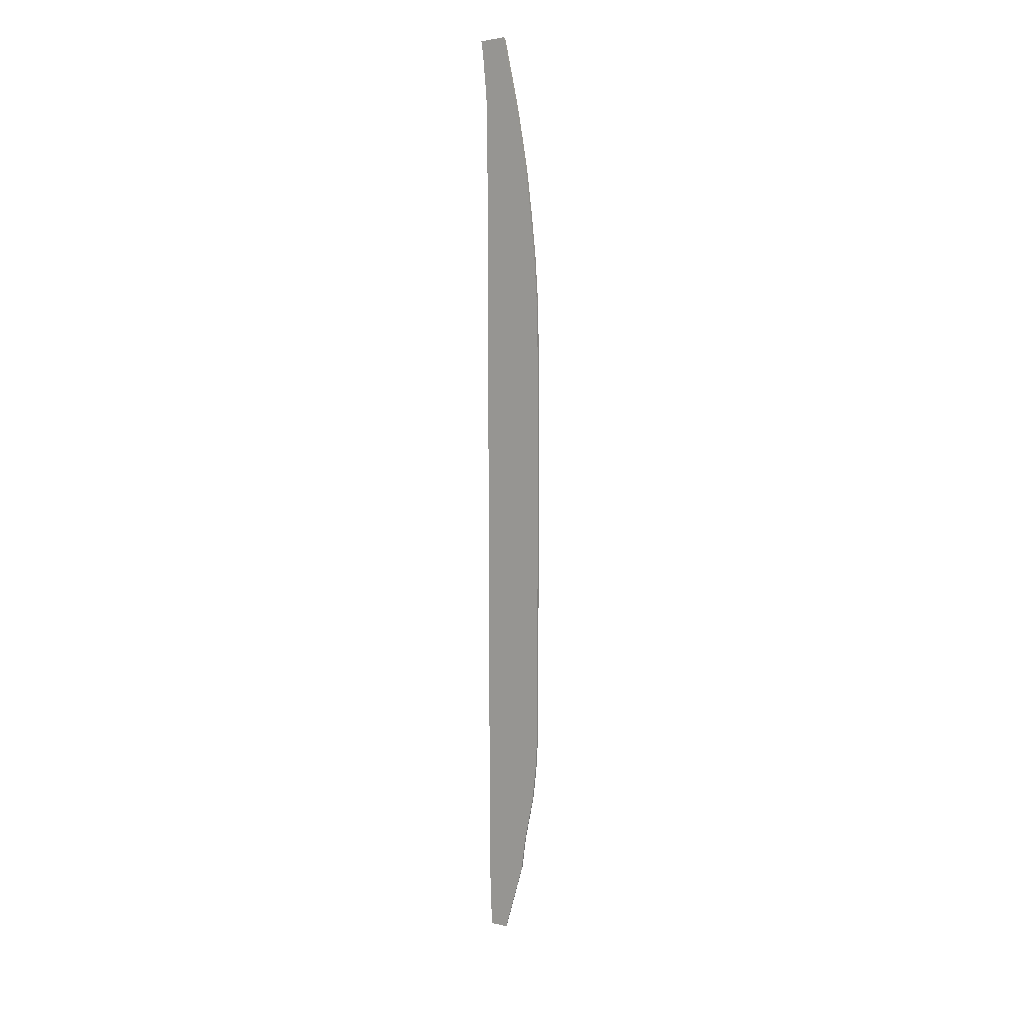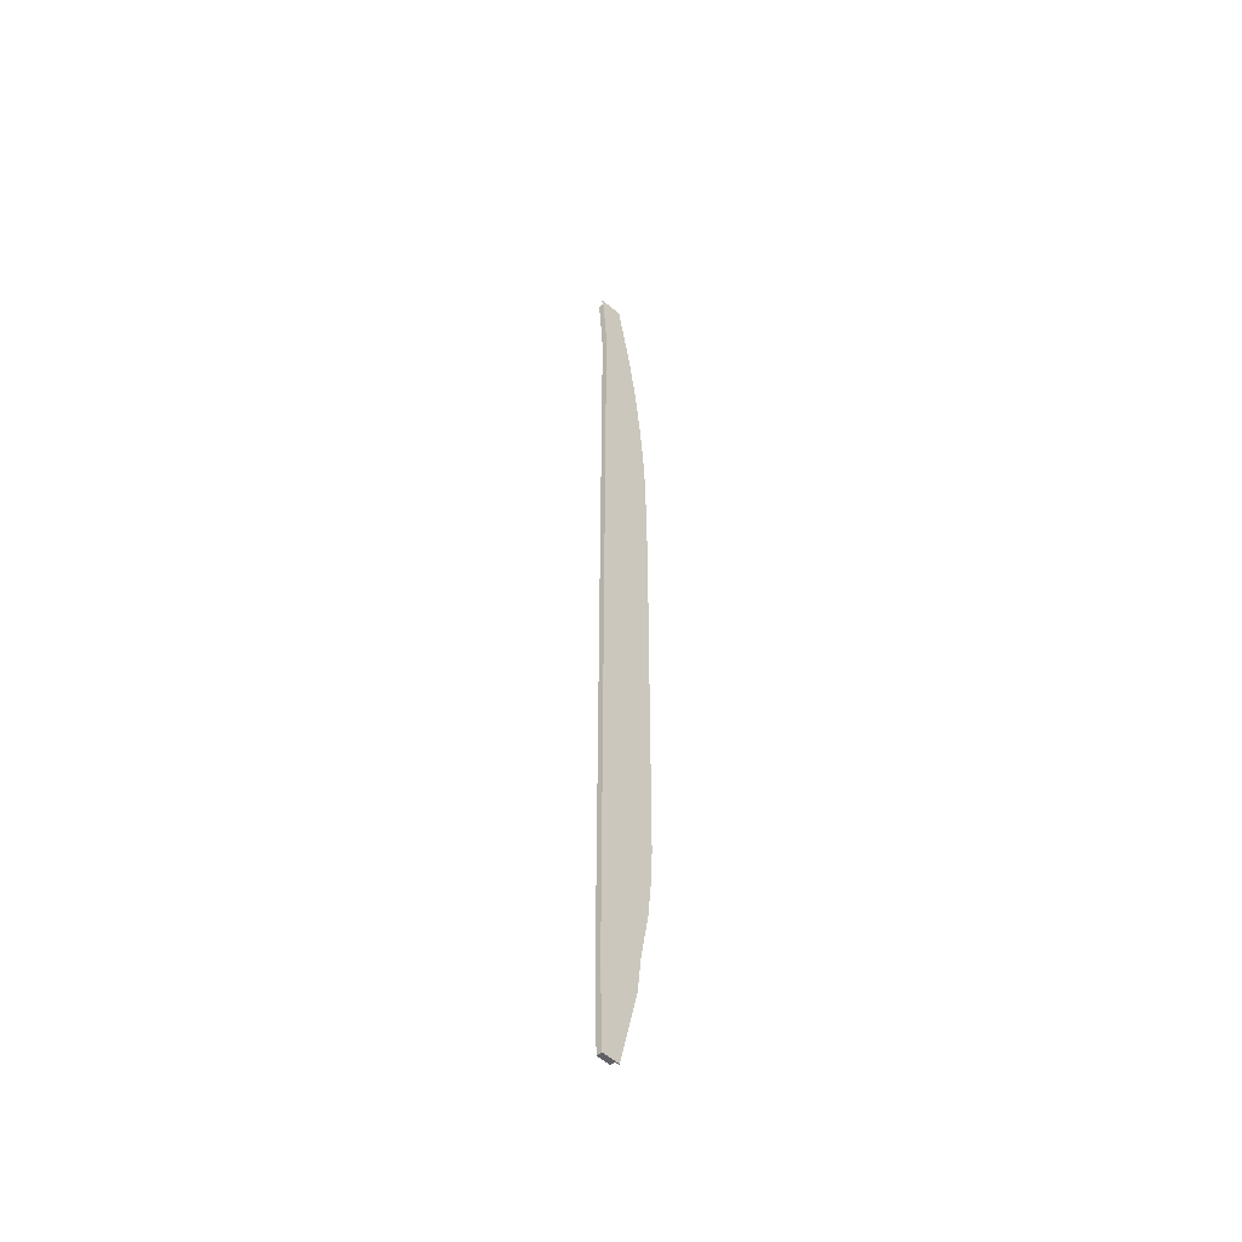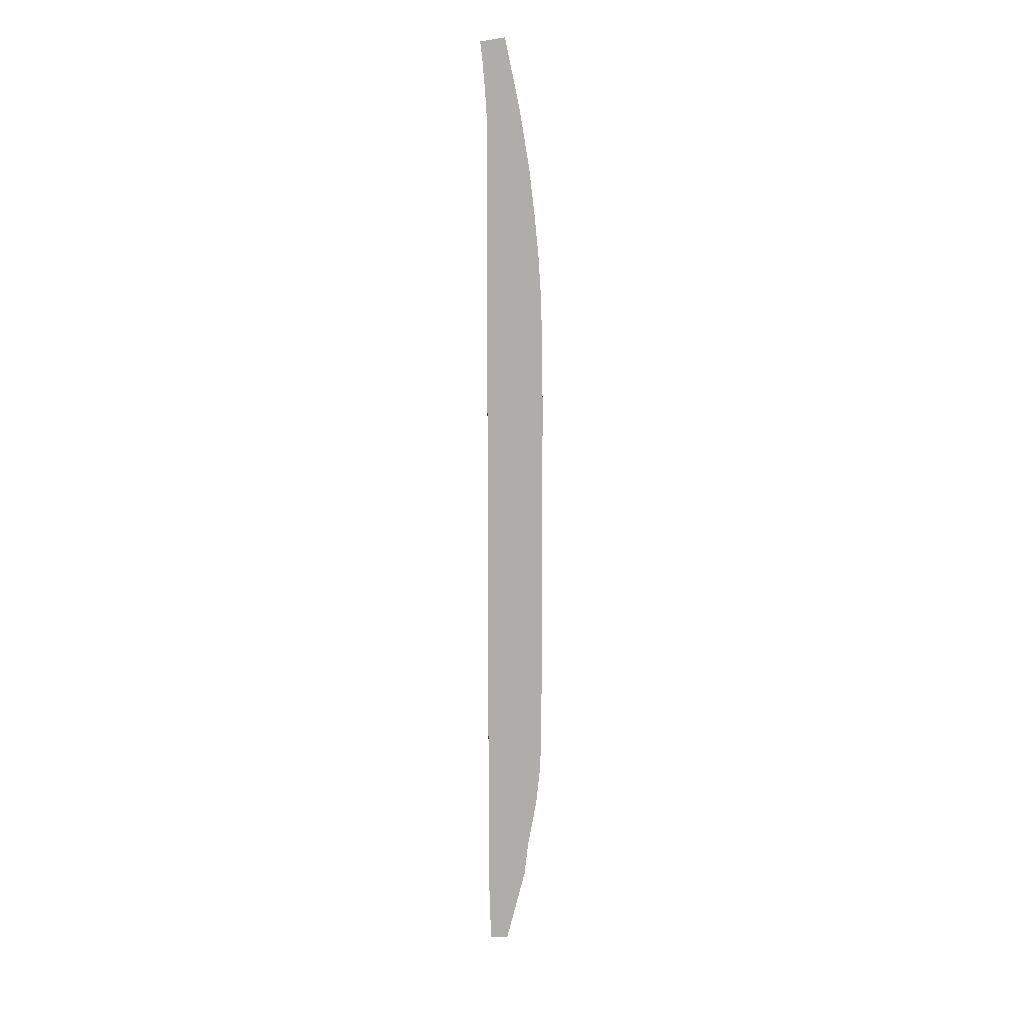
<metadata>
{"format":"obj","ext":"obj","renderer":"f3d","projection":"perspective","resolution":1024,"background":"white","views":[{"elev":15.4,"azim":-154.3,"up":"+Z"},{"elev":-49.6,"azim":133.0,"up":"+Z"},{"elev":12.8,"azim":178.6,"up":"+Z"}]}
</metadata>
<code>
o Cube.014_0192
v 1.387 -0.354 1.615
v 1.373 -0.339 1.615
v 1.387 -0.354 -0.8951
v 1.373 -0.339 -0.8955
v 1.748 -0.354 1.615
v 1.762 -0.339 1.615
v 1.762 -0.345 -0.8955
v 1.762 -0.339 -0.8955
v 1.399 -0.354 2.335
v 1.385 -0.339 2.336
v 1.748 -0.354 2.336
v 1.762 -0.339 2.336
v 1.42 -0.354 2.664
v 1.405 -0.339 2.666
v 1.748 -0.354 2.666
v 1.762 -0.339 2.666
v 1.45 -0.354 2.964
v 1.435 -0.339 2.966
v 1.748 -0.354 2.966
v 1.762 -0.339 2.966
v 1.486 -0.354 3.263
v 1.472 -0.339 3.265
v 1.748 -0.354 3.265
v 1.762 -0.339 3.265
v 1.546 -0.354 3.623
v 1.532 -0.339 3.626
v 1.748 -0.354 3.626
v 1.762 -0.339 3.626
v 1.576 -0.354 3.772
v 1.562 -0.339 3.776
v 1.757 -0.354 3.777
v 1.772 -0.339 3.776
v 1.627 -0.354 4.012
v 1.613 -0.339 4.016
v 1.778 -0.354 4.017
v 1.792 -0.339 4.016
v 1.648 -0.354 4.115
v 1.637 -0.339 4.133
v 1.788 -0.354 4.093
v 1.804 -0.339 4.106
v 1.399 -0.354 -1.134
v 1.385 -0.339 -1.135
v 1.762 -0.345 -1.135
v 1.762 -0.339 -1.135
v 1.423 -0.354 -1.373
v 1.409 -0.339 -1.375
v 1.762 -0.345 -1.375
v 1.762 -0.339 -1.375
v 1.483 -0.354 -1.703
v 1.468 -0.339 -1.706
v 1.762 -0.345 -1.706
v 1.762 -0.339 -1.706
v 1.51 -0.354 -1.943
v 1.496 -0.339 -1.946
v 1.762 -0.345 -1.946
v 1.762 -0.339 -1.946
v 1.636 -0.354 -2.441
v 1.625 -0.339 -2.455
v 1.733 -0.354 -2.441
v 1.748 -0.339 -2.455
v 1.373 -0.345 -0.8955
v 1.373 -0.345 1.615
v 1.762 -0.345 1.615
v 1.748 -0.354 -0.8955
v 1.762 -0.345 2.336
v 1.385 -0.345 2.336
v 1.762 -0.345 2.666
v 1.405 -0.345 2.666
v 1.762 -0.345 2.966
v 1.435 -0.345 2.966
v 1.762 -0.345 3.265
v 1.472 -0.345 3.265
v 1.762 -0.345 3.626
v 1.532 -0.345 3.626
v 1.772 -0.345 3.776
v 1.562 -0.345 3.776
v 1.613 -0.345 4.016
v 1.792 -0.345 4.016
v 1.637 -0.345 4.133
v 1.804 -0.345 4.106
v 1.748 -0.354 -1.135
v 1.385 -0.345 -1.135
v 1.748 -0.354 -1.375
v 1.409 -0.345 -1.375
v 1.468 -0.345 -1.706
v 1.748 -0.354 -1.706
v 1.496 -0.345 -1.946
v 1.748 -0.354 -1.945
v 1.748 -0.345 -2.455
v 1.625 -0.345 -2.455
v 1.387 -0.39 1.615
v 1.387 -0.39 -0.8951
v 1.748 -0.39 1.615
v 1.399 -0.39 2.335
v 1.748 -0.39 2.336
v 1.42 -0.39 2.664
v 1.748 -0.39 2.666
v 1.45 -0.39 2.964
v 1.748 -0.39 2.966
v 1.486 -0.39 3.263
v 1.748 -0.39 3.265
v 1.546 -0.39 3.623
v 1.748 -0.39 3.626
v 1.576 -0.39 3.772
v 1.757 -0.39 3.777
v 1.627 -0.39 4.012
v 1.778 -0.39 4.017
v 1.648 -0.39 4.115
v 1.788 -0.39 4.093
v 1.399 -0.39 -1.134
v 1.423 -0.39 -1.373
v 1.483 -0.39 -1.703
v 1.51 -0.39 -1.943
v 1.636 -0.39 -2.441
v 1.733 -0.39 -2.441
v 1.748 -0.39 -0.8955
v 1.748 -0.39 -1.135
v 1.748 -0.39 -1.375
v 1.748 -0.39 -1.706
v 1.748 -0.39 -1.945
f 2 61 62
f 7 44 8
f 8 63 7
f 6 10 12
f 37 109 39
f 4 6 8
f 12 14 16
f 6 65 63
f 62 10 2
f 57 113 53
f 11 93 5
f 12 67 65
f 35 105 31
f 66 14 10
f 88 115 59
f 68 18 14
f 16 18 20
f 16 69 67
f 24 26 28
f 70 22 18
f 20 22 24
f 20 71 69
f 5 116 64
f 24 73 71
f 29 106 33
f 72 26 22
f 76 34 30
f 74 30 26
f 28 30 32
f 28 75 73
f 36 38 40
f 32 34 36
f 32 78 75
f 59 114 57
f 40 79 80
f 36 80 78
f 3 91 1
f 77 38 34
f 43 48 44
f 25 104 29
f 8 42 4
f 4 82 61
f 86 120 88
f 31 103 27
f 44 46 42
f 42 84 82
f 52 54 50
f 48 50 46
f 46 85 84
f 47 52 48
f 55 60 56
f 50 87 85
f 51 56 52
f 53 112 49
f 58 89 90
f 21 102 25
f 56 58 54
f 54 90 87
f 3 62 61
f 64 63 5
f 5 65 11
f 9 62 1
f 11 67 15
f 9 68 66
f 15 69 19
f 13 70 68
f 19 71 23
f 21 70 17
f 23 73 27
f 21 74 72
f 31 73 75
f 25 76 74
f 29 77 76
f 31 78 35
f 39 79 37
f 39 78 80
f 37 77 33
f 81 7 64
f 3 82 41
f 83 43 81
f 45 82 84
f 45 85 49
f 86 47 83
f 53 85 87
f 88 51 86
f 59 90 89
f 59 55 88
f 57 87 90
f 92 93 91
f 93 94 91
f 97 98 96
f 95 96 94
f 99 100 98
f 103 104 102
f 101 102 100
f 105 106 104
f 107 108 106
f 116 110 117
f 118 112 119
f 117 111 118
f 119 113 120
f 120 114 115
f 1 94 9
f 39 107 35
f 15 95 11
f 33 108 37
f 9 96 13
f 64 117 81
f 19 97 15
f 41 92 3
f 13 98 17
f 81 118 83
f 23 99 19
f 45 110 41
f 17 100 21
f 49 111 45
f 27 101 23
f 83 119 86
f 2 4 61
f 7 43 44
f 8 6 63
f 6 2 10
f 37 108 109
f 4 2 6
f 12 10 14
f 6 12 65
f 62 66 10
f 57 114 113
f 11 95 93
f 12 16 67
f 35 107 105
f 66 68 14
f 88 120 115
f 68 70 18
f 16 14 18
f 16 20 69
f 24 22 26
f 70 72 22
f 20 18 22
f 20 24 71
f 5 93 116
f 24 28 73
f 29 104 106
f 72 74 26
f 76 77 34
f 74 76 30
f 28 26 30
f 28 32 75
f 36 34 38
f 32 30 34
f 32 36 78
f 59 115 114
f 40 38 79
f 36 40 80
f 3 92 91
f 77 79 38
f 43 47 48
f 25 102 104
f 8 44 42
f 4 42 82
f 86 119 120
f 31 105 103
f 44 48 46
f 42 46 84
f 52 56 54
f 48 52 50
f 46 50 85
f 47 51 52
f 55 89 60
f 50 54 87
f 51 55 56
f 53 113 112
f 58 60 89
f 21 100 102
f 56 60 58
f 54 58 90
f 3 1 62
f 64 7 63
f 5 63 65
f 9 66 62
f 11 65 67
f 9 13 68
f 15 67 69
f 13 17 70
f 19 69 71
f 21 72 70
f 23 71 73
f 21 25 74
f 31 27 73
f 25 29 76
f 29 33 77
f 31 75 78
f 39 80 79
f 39 35 78
f 37 79 77
f 81 43 7
f 3 61 82
f 83 47 43
f 45 41 82
f 45 84 85
f 86 51 47
f 53 49 85
f 88 55 51
f 59 57 90
f 59 89 55
f 57 53 87
f 92 116 93
f 93 95 94
f 97 99 98
f 95 97 96
f 99 101 100
f 103 105 104
f 101 103 102
f 105 107 106
f 107 109 108
f 116 92 110
f 118 111 112
f 117 110 111
f 119 112 113
f 120 113 114
f 1 91 94
f 39 109 107
f 15 97 95
f 33 106 108
f 9 94 96
f 64 116 117
f 19 99 97
f 41 110 92
f 13 96 98
f 81 117 118
f 23 101 99
f 45 111 110
f 17 98 100
f 49 112 111
f 27 103 101
f 83 118 119

</code>
